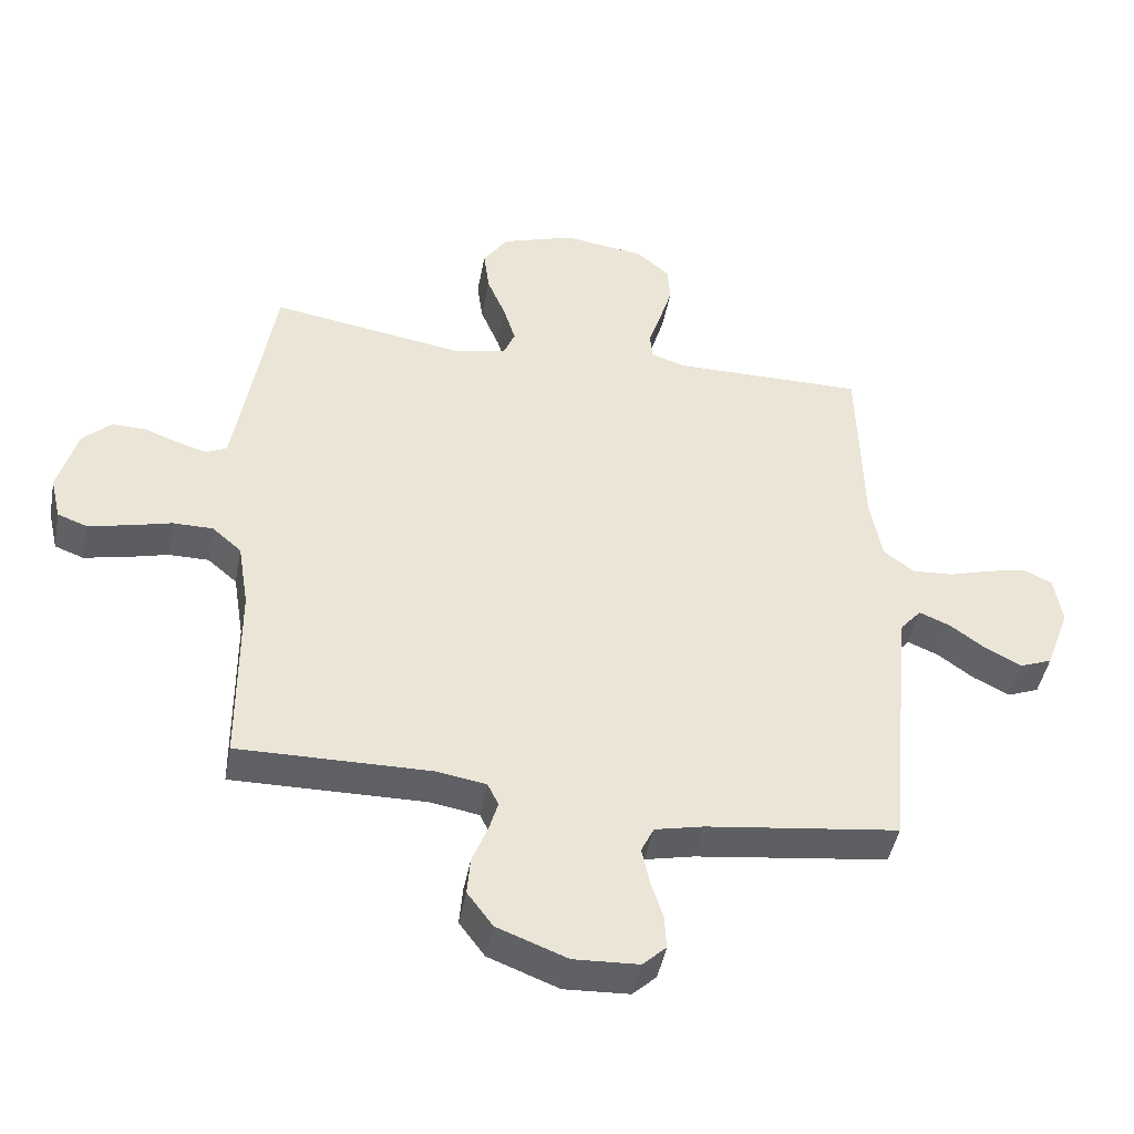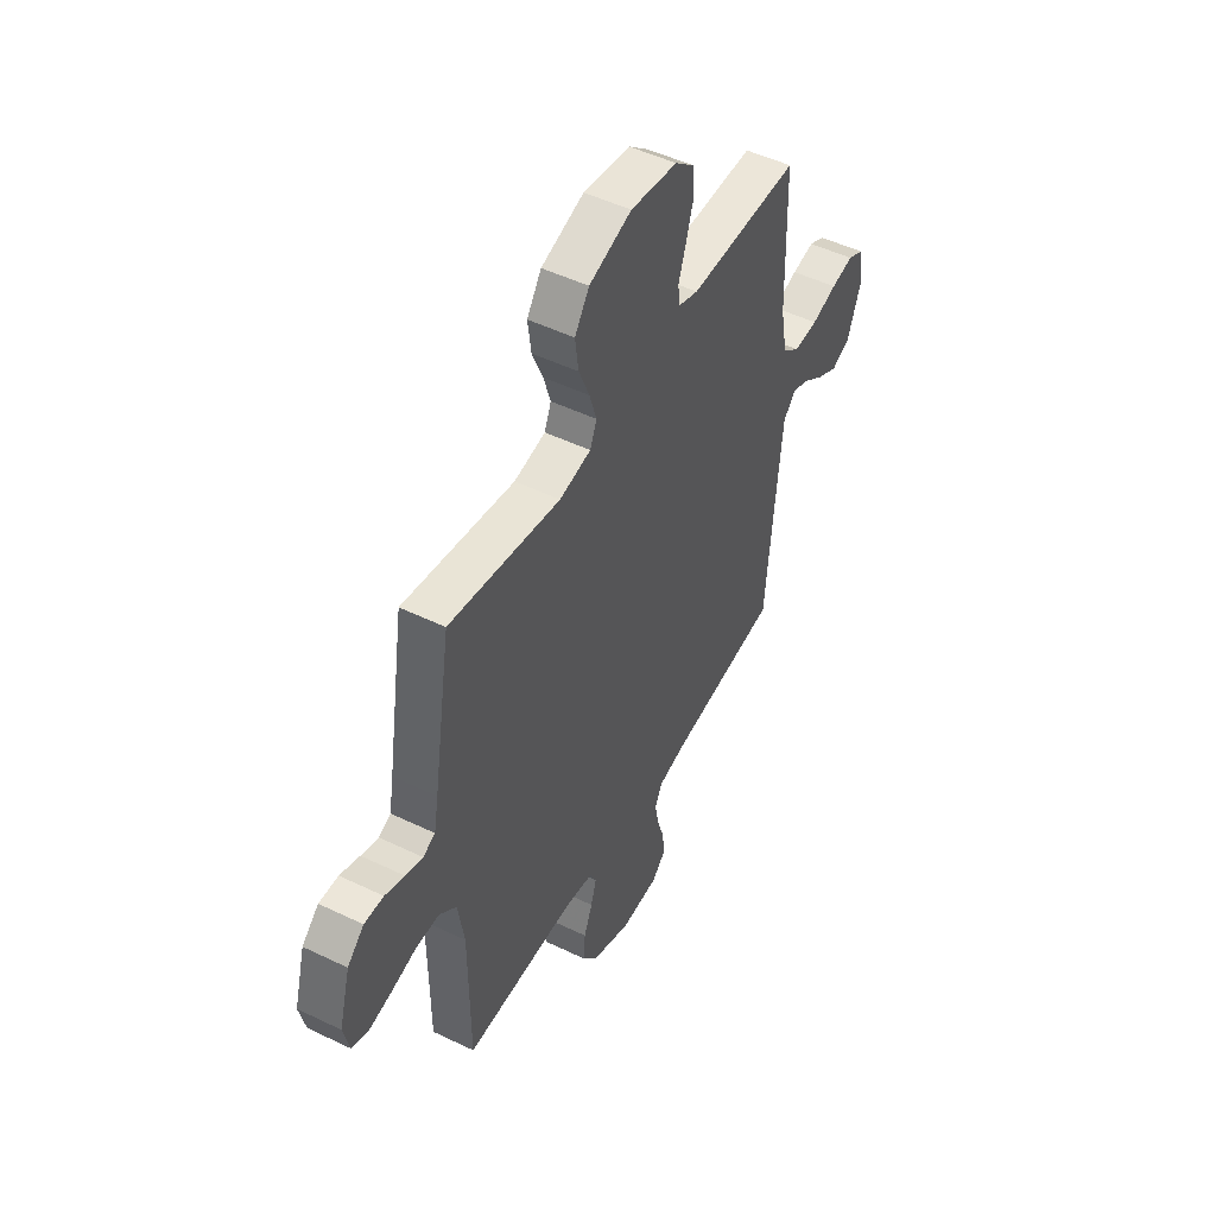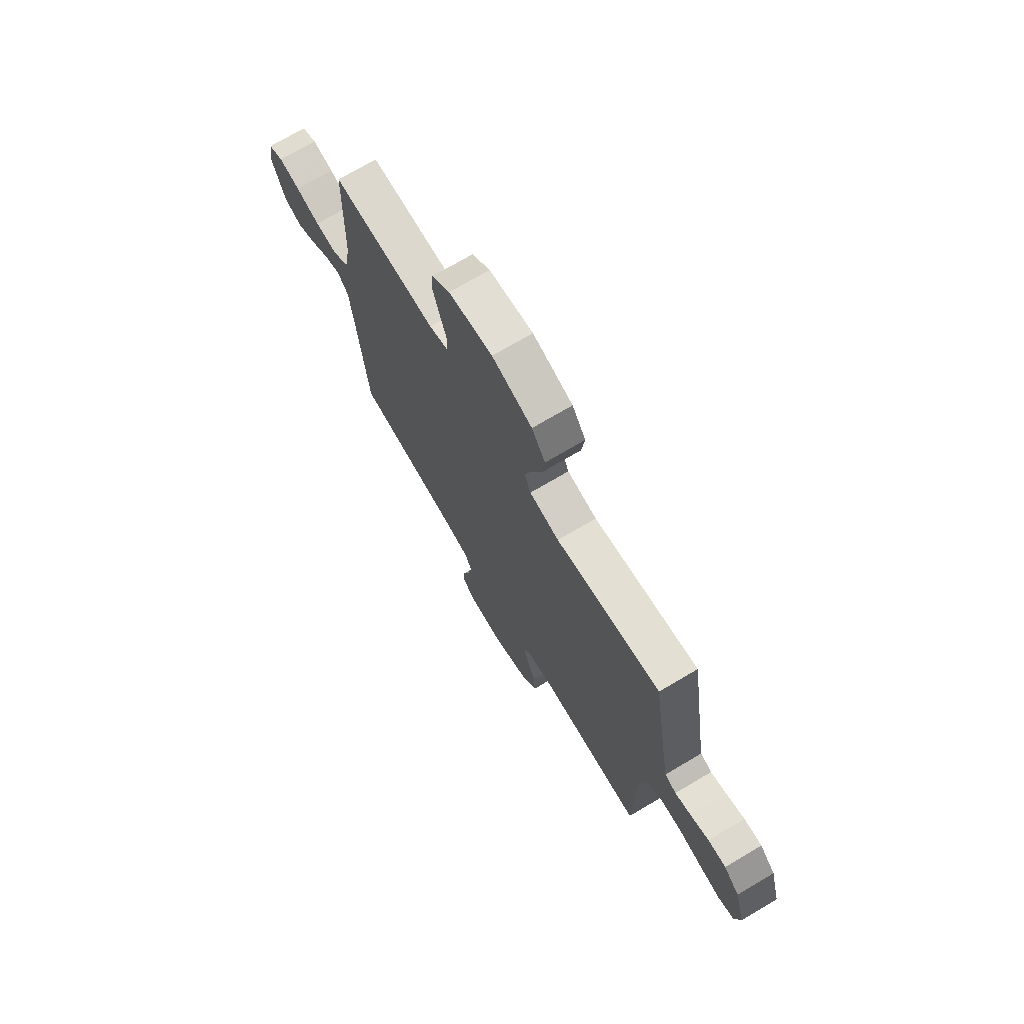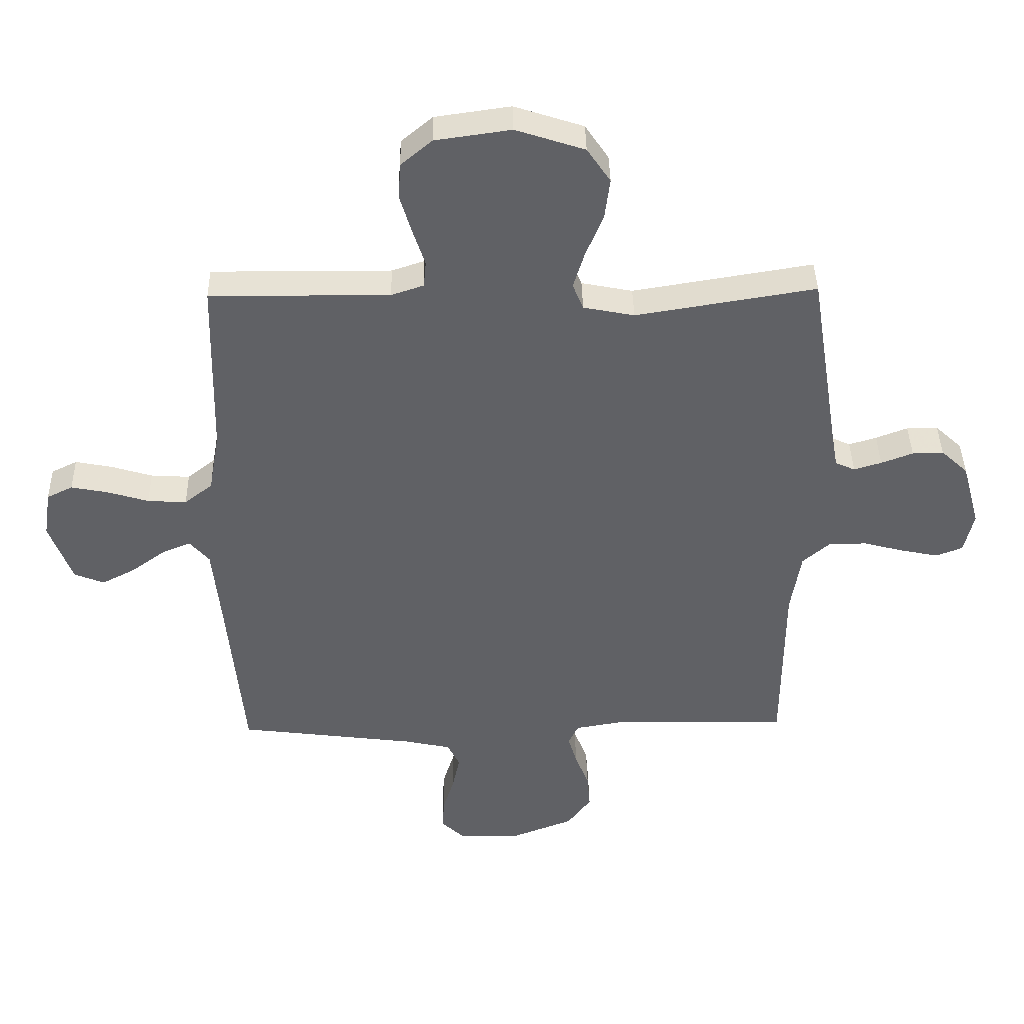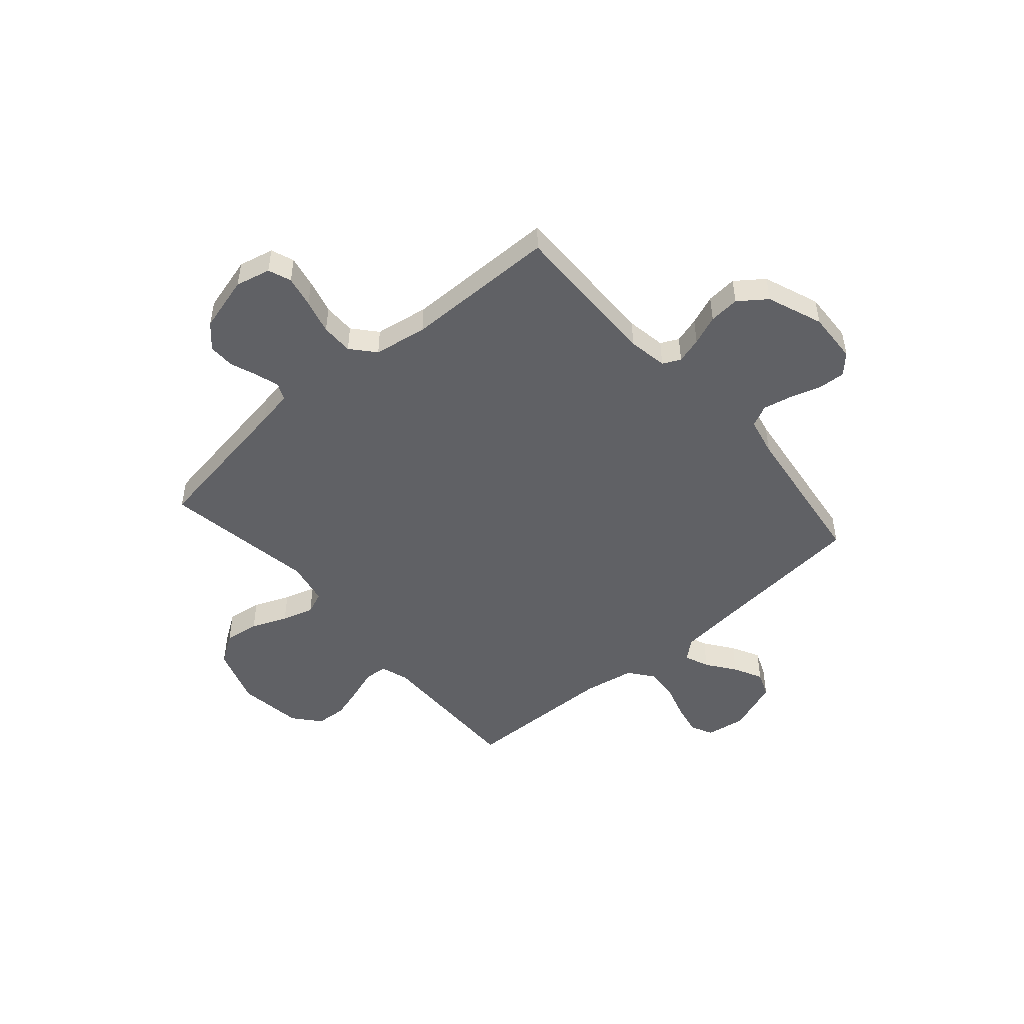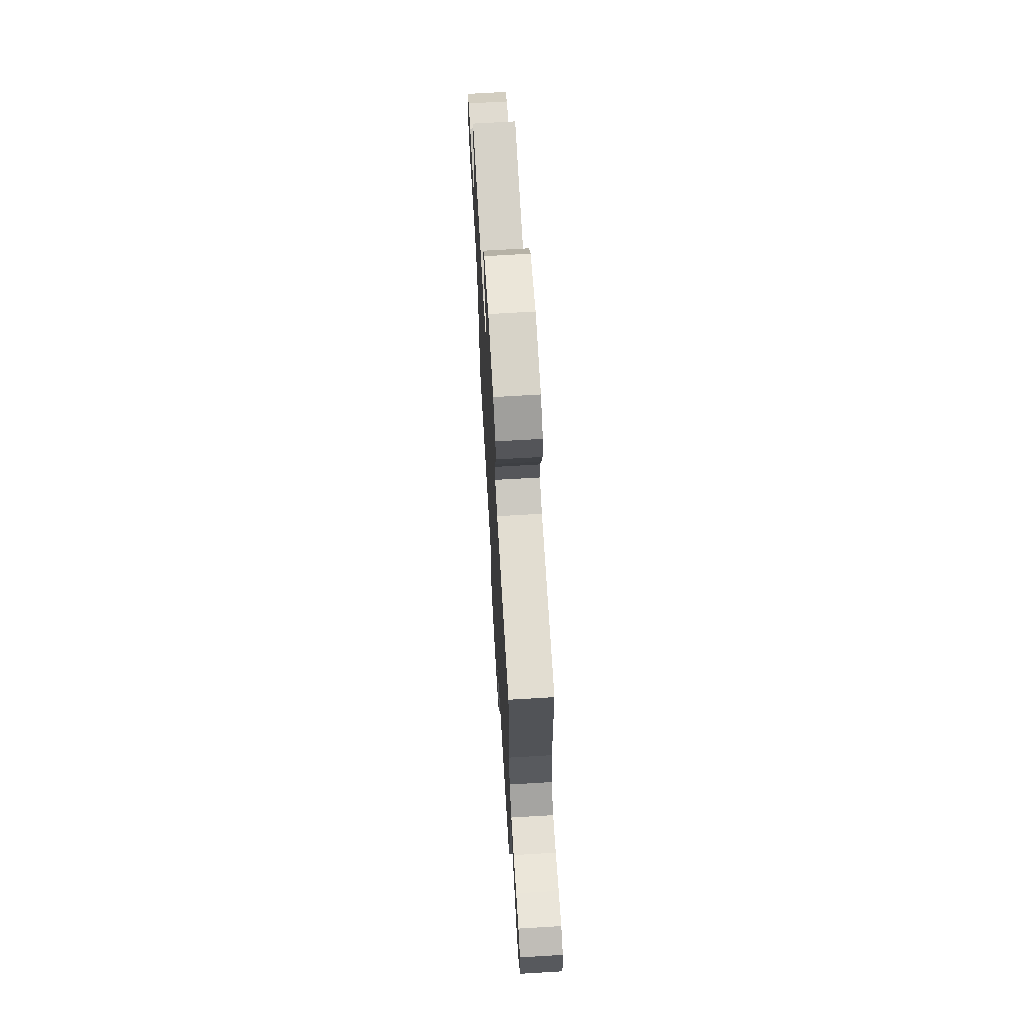
<metadata>
{"format":"obj","ext":"obj","renderer":"f3d","projection":"perspective","resolution":1024,"background":"white","views":[{"elev":-45.3,"azim":169.4,"up":"+Z"},{"elev":49.5,"azim":118.1,"up":"+Z"},{"elev":72.2,"azim":59.4,"up":"+Z"},{"elev":40.2,"azim":-1.2,"up":"+Z"},{"elev":-49.0,"azim":130.9,"up":"+Y"},{"elev":68.8,"azim":-93.4,"up":"+Z"}]}
</metadata>
<code>
v 0.5 0.07 0.5
v 0.548 0.07 0.2
v 0.56 0.07 0.131
v 0.593 0.07 0.116
v 0.639 0.07 0.13
v 0.692 0.07 0.15
v 0.744 0.07 0.151
v 0.789 0.07 0.109
v 0.819 0.07 0
v 0.803 0.07 -0.069
v 0.758 0.07 -0.086
v 0.696 0.07 -0.073
v 0.628 0.07 -0.055
v 0.565 0.07 -0.055
v 0.519 0.07 -0.095
v 0.502 0.07 -0.2
v 0.5 0.07 -0.5
v 0.2 0.07 -0.496
v 0.123 0.07 -0.509
v 0.106 0.07 -0.544
v 0.121 0.07 -0.595
v 0.144 0.07 -0.653
v 0.149 0.07 -0.713
v 0.109 0.07 -0.767
v 0 0.07 -0.809
v -0.101 0.07 -0.804
v -0.138 0.07 -0.769
v -0.135 0.07 -0.716
v -0.116 0.07 -0.655
v -0.104 0.07 -0.598
v -0.124 0.07 -0.556
v -0.2 0.07 -0.539
v -0.5 0.07 -0.5
v -0.528 0.07 -0.2
v -0.541 0.07 -0.071
v -0.574 0.07 -0.033
v -0.622 0.07 -0.053
v -0.678 0.07 -0.094
v -0.734 0.07 -0.123
v -0.784 0.07 -0.103
v -0.822 0.07 0
v -0.81 0.07 0.078
v -0.767 0.07 0.099
v -0.706 0.07 0.087
v -0.637 0.07 0.066
v -0.572 0.07 0.062
v -0.525 0.07 0.099
v -0.507 0.07 0.2
v -0.5 0.07 0.5
v -0.2 0.07 0.498
v -0.146 0.07 0.516
v -0.142 0.07 0.56
v -0.162 0.07 0.62
v -0.182 0.07 0.687
v -0.178 0.07 0.747
v -0.126 0.07 0.791
v 0 0.07 0.809
v 0.115 0.07 0.771
v 0.154 0.07 0.713
v 0.145 0.07 0.644
v 0.116 0.07 0.574
v 0.097 0.07 0.512
v 0.115 0.07 0.468
v 0.2 0.07 0.451
v 0.5 0 0.5
v 0.548 0 0.2
v 0.56 0 0.131
v 0.593 0 0.116
v 0.639 0 0.13
v 0.692 0 0.15
v 0.744 0 0.151
v 0.789 0 0.109
v 0.819 0 0
v 0.803 0 -0.069
v 0.758 0 -0.086
v 0.696 0 -0.073
v 0.628 0 -0.055
v 0.565 0 -0.055
v 0.519 0 -0.095
v 0.502 0 -0.2
v 0.5 0 -0.5
v 0.2 0 -0.496
v 0.123 0 -0.509
v 0.106 0 -0.544
v 0.121 0 -0.595
v 0.144 0 -0.653
v 0.149 0 -0.713
v 0.109 0 -0.767
v 0 0 -0.809
v -0.101 0 -0.804
v -0.138 0 -0.769
v -0.135 0 -0.716
v -0.116 0 -0.655
v -0.104 0 -0.598
v -0.124 0 -0.556
v -0.2 0 -0.539
v -0.5 0 -0.5
v -0.528 0 -0.2
v -0.541 0 -0.071
v -0.574 0 -0.033
v -0.622 0 -0.053
v -0.678 0 -0.094
v -0.734 0 -0.123
v -0.784 0 -0.103
v -0.822 0 0
v -0.81 0 0.078
v -0.767 0 0.099
v -0.706 0 0.087
v -0.637 0 0.066
v -0.572 0 0.062
v -0.525 0 0.099
v -0.507 0 0.2
v -0.5 0 0.5
v -0.2 0 0.498
v -0.146 0 0.516
v -0.142 0 0.56
v -0.162 0 0.62
v -0.182 0 0.687
v -0.178 0 0.747
v -0.126 0 0.791
v 0 0 0.809
v 0.115 0 0.771
v 0.154 0 0.713
v 0.145 0 0.644
v 0.116 0 0.574
v 0.097 0 0.512
v 0.115 0 0.468
v 0.2 0 0.451
f 59 60 61
f 58 59 61
f 57 58 61
f 56 57 61
f 55 56 61
f 54 55 61
f 53 54 61
f 52 53 61
f 51 52 61 62
f 50 51 62 63
f 50 63 64
f 49 50 64
f 48 49 64
f 43 44 45
f 42 43 45
f 41 42 45
f 40 41 45
f 39 40 45
f 38 39 45
f 37 38 45
f 36 37 45 46
f 35 36 46 47
f 32 33 34
f 64 1 2
f 48 64 2
f 47 48 2
f 35 47 2
f 34 35 2
f 32 34 2
f 31 32 2
f 27 28 29
f 26 27 29
f 25 26 29
f 24 25 29
f 23 24 29
f 22 23 29
f 21 22 29
f 16 17 18
f 15 16 18 19
f 11 12 13
f 10 11 13
f 9 10 13
f 8 9 13
f 7 8 13
f 6 7 13
f 5 6 13
f 4 5 13 14
f 3 4 14 15
f 3 15 19
f 2 3 19
f 31 2 19
f 30 31 19
f 29 30 19 20
f 20 21 29
f 125 124 123
f 125 123 122
f 125 122 121
f 125 121 120
f 125 120 119
f 125 119 118
f 125 118 117
f 125 117 116
f 126 125 116 115
f 127 126 115 114
f 128 127 114
f 128 114 113
f 128 113 112
f 109 108 107
f 109 107 106
f 109 106 105
f 109 105 104
f 109 104 103
f 109 103 102
f 109 102 101
f 110 109 101 100
f 111 110 100 99
f 98 97 96
f 66 65 128
f 66 128 112
f 66 112 111
f 66 111 99
f 66 99 98
f 66 98 96
f 66 96 95
f 93 92 91
f 93 91 90
f 93 90 89
f 93 89 88
f 93 88 87
f 93 87 86
f 93 86 85
f 82 81 80
f 83 82 80 79
f 77 76 75
f 77 75 74
f 77 74 73
f 77 73 72
f 77 72 71
f 77 71 70
f 77 70 69
f 78 77 69 68
f 79 78 68 67
f 83 79 67
f 83 67 66
f 83 66 95
f 83 95 94
f 84 83 94 93
f 93 85 84
f 1 65 66 2
f 2 66 67 3
f 3 67 68 4
f 4 68 69 5
f 5 69 70 6
f 6 70 71 7
f 7 71 72 8
f 8 72 73 9
f 9 73 74 10
f 10 74 75 11
f 11 75 76 12
f 12 76 77 13
f 13 77 78 14
f 14 78 79 15
f 15 79 80 16
f 16 80 81 17
f 17 81 82 18
f 18 82 83 19
f 19 83 84 20
f 20 84 85 21
f 21 85 86 22
f 22 86 87 23
f 23 87 88 24
f 24 88 89 25
f 25 89 90 26
f 26 90 91 27
f 27 91 92 28
f 28 92 93 29
f 29 93 94 30
f 30 94 95 31
f 31 95 96 32
f 32 96 97 33
f 33 97 98 34
f 34 98 99 35
f 35 99 100 36
f 36 100 101 37
f 37 101 102 38
f 38 102 103 39
f 39 103 104 40
f 40 104 105 41
f 41 105 106 42
f 42 106 107 43
f 43 107 108 44
f 44 108 109 45
f 45 109 110 46
f 46 110 111 47
f 47 111 112 48
f 48 112 113 49
f 49 113 114 50
f 50 114 115 51
f 51 115 116 52
f 52 116 117 53
f 53 117 118 54
f 54 118 119 55
f 55 119 120 56
f 56 120 121 57
f 57 121 122 58
f 58 122 123 59
f 59 123 124 60
f 60 124 125 61
f 61 125 126 62
f 62 126 127 63
f 63 127 128 64
f 64 128 65 1

</code>
